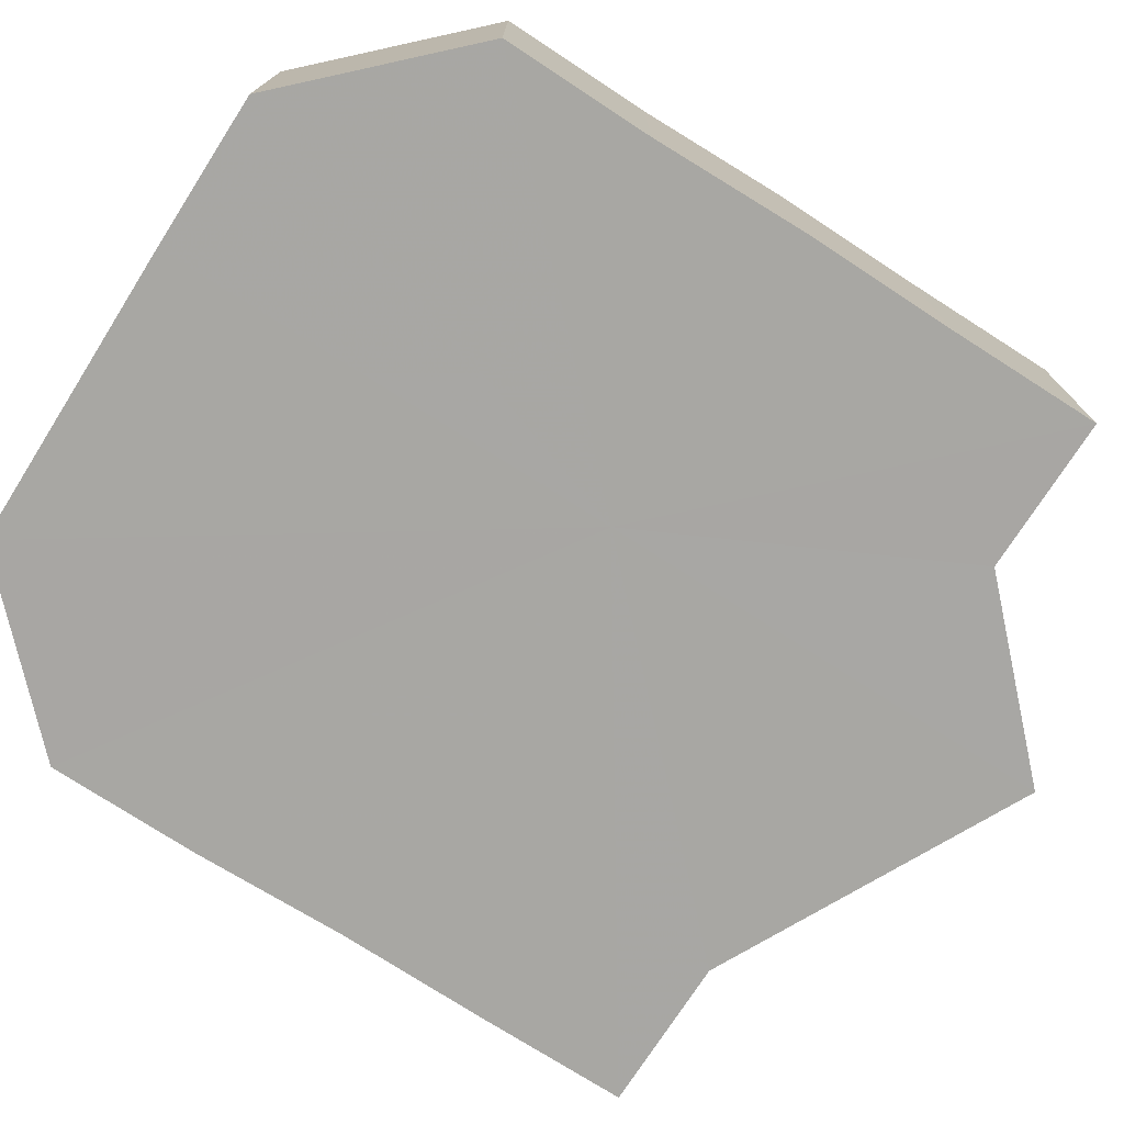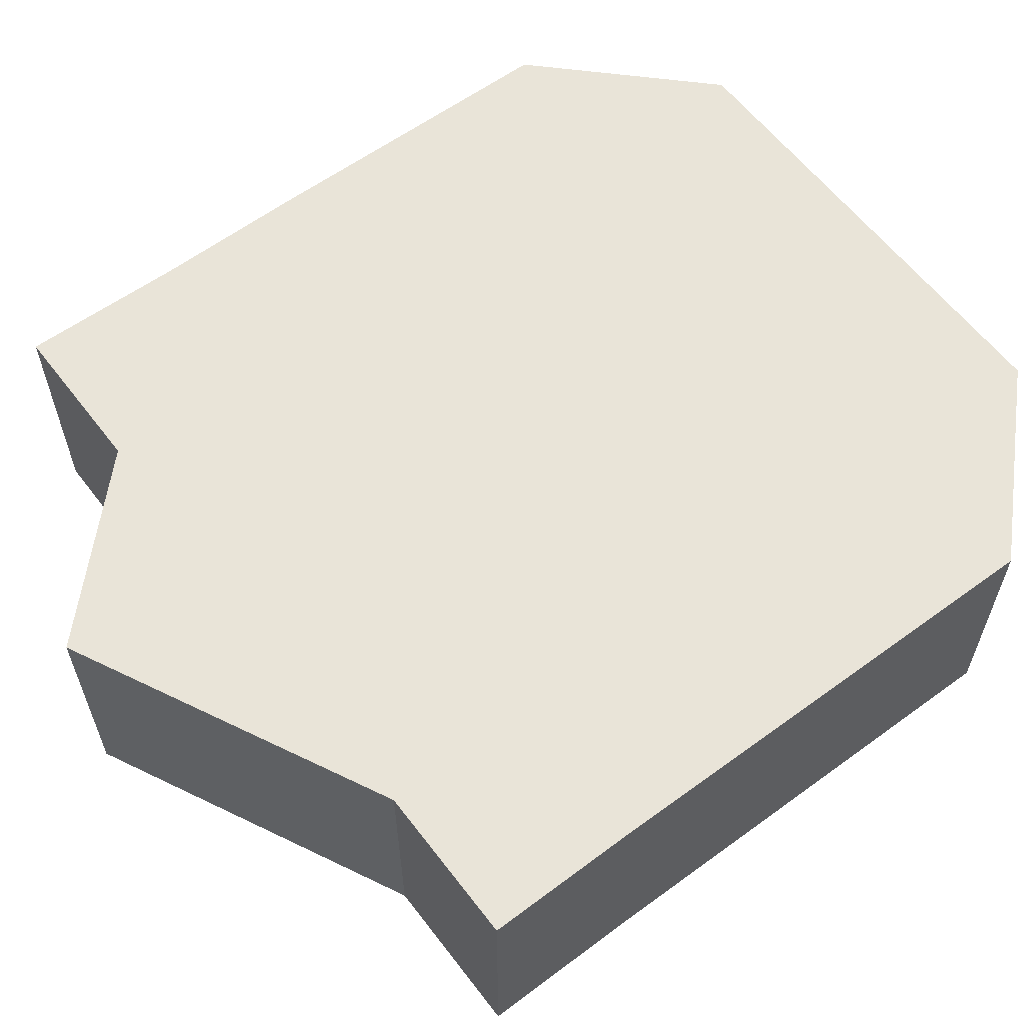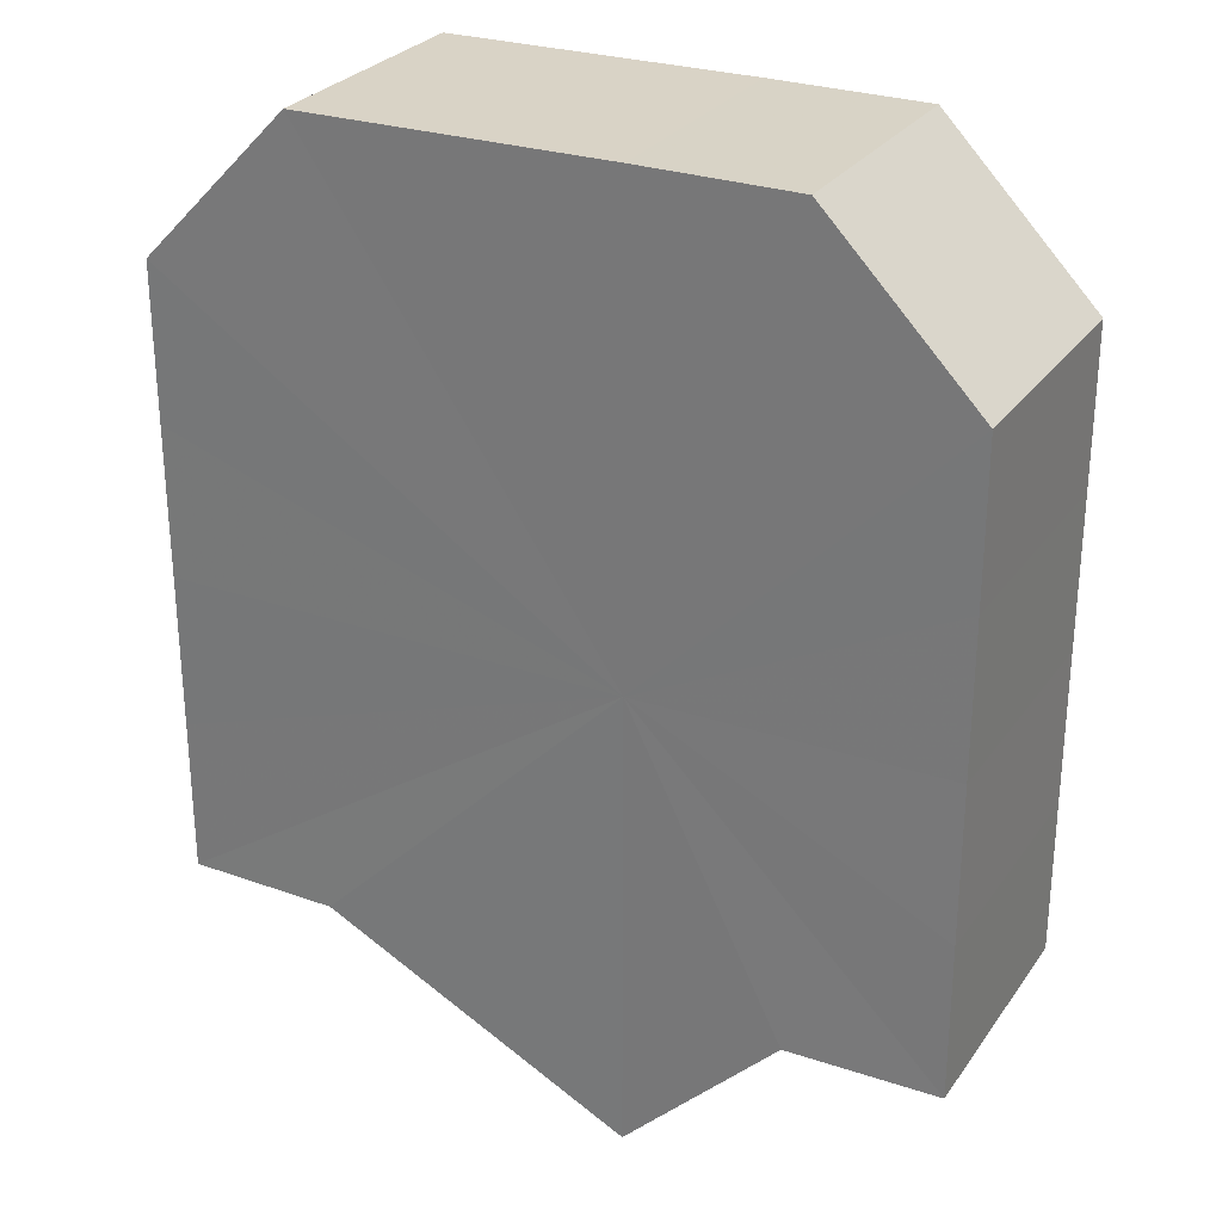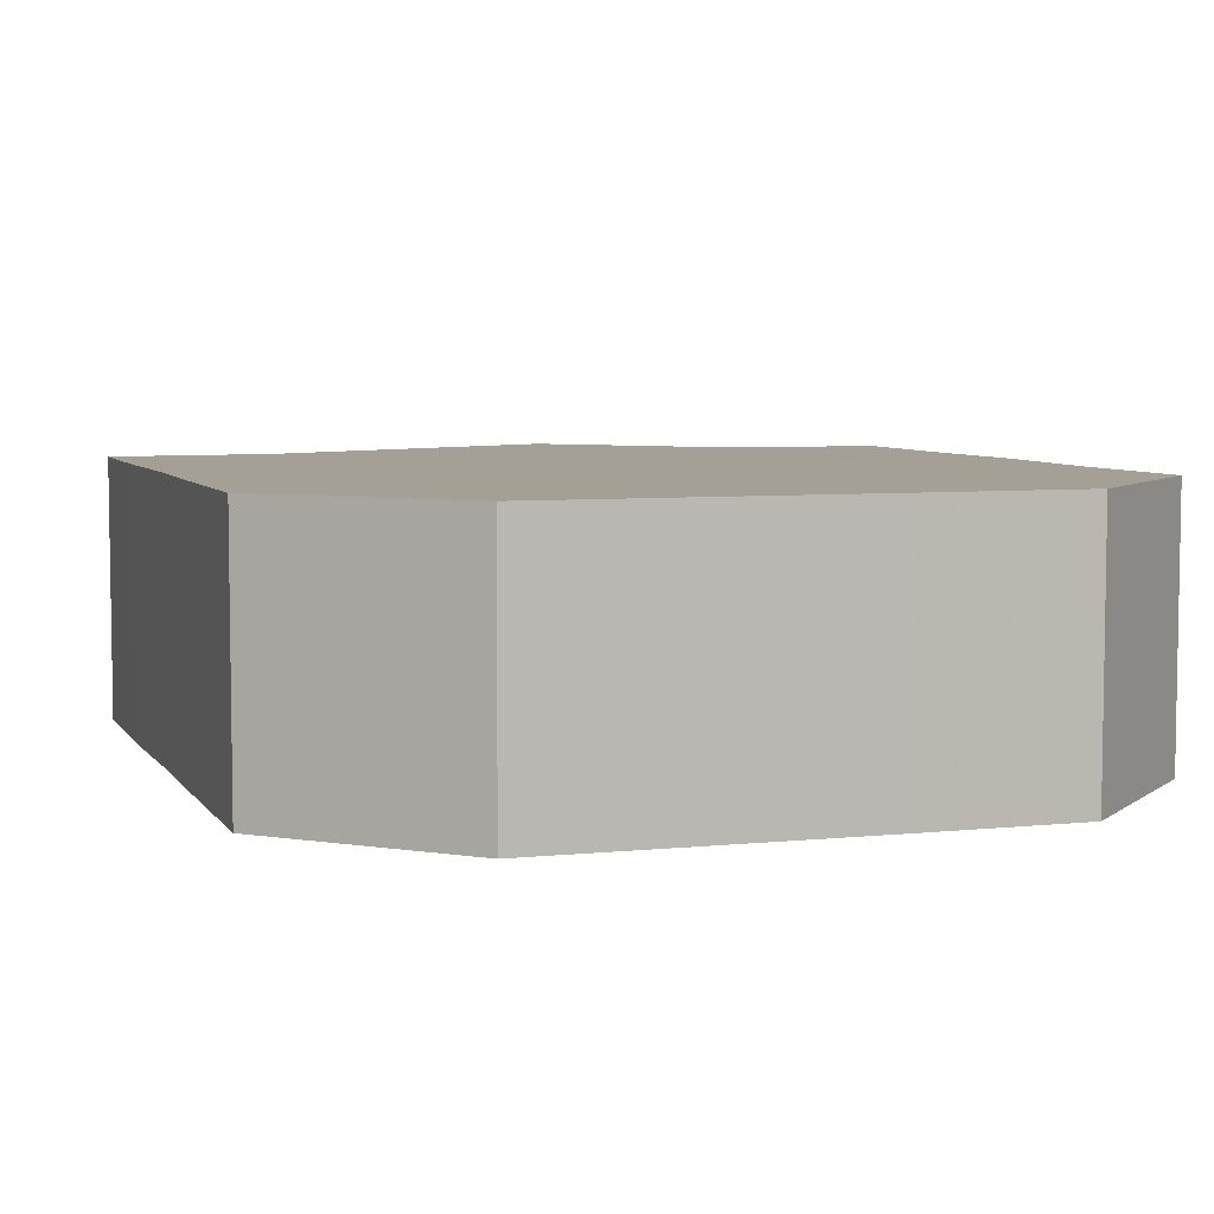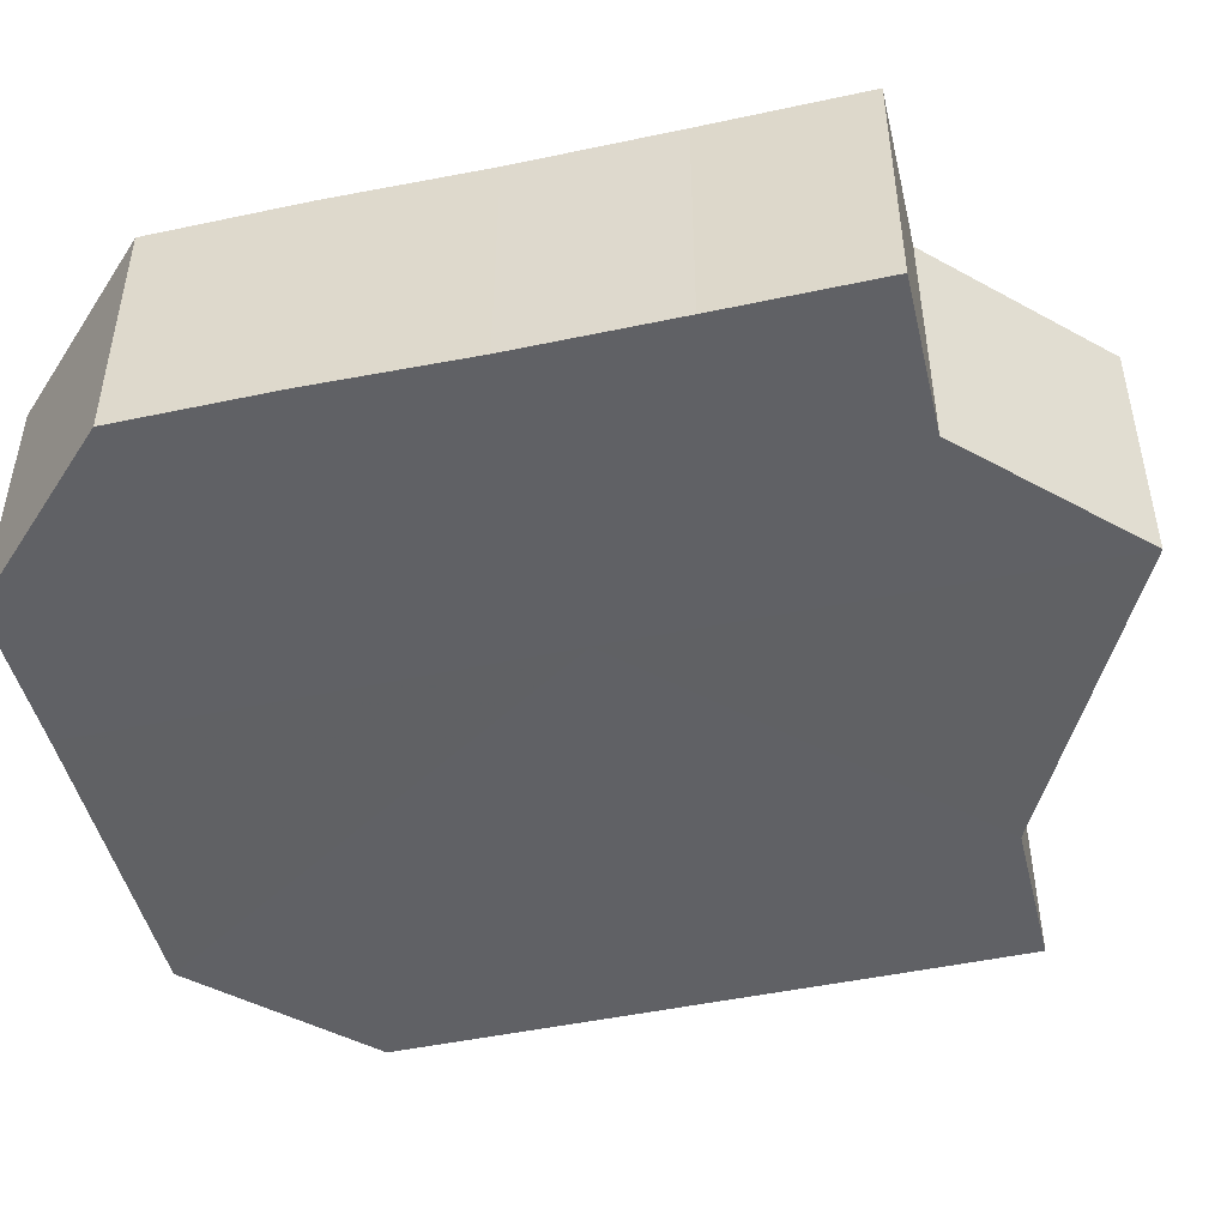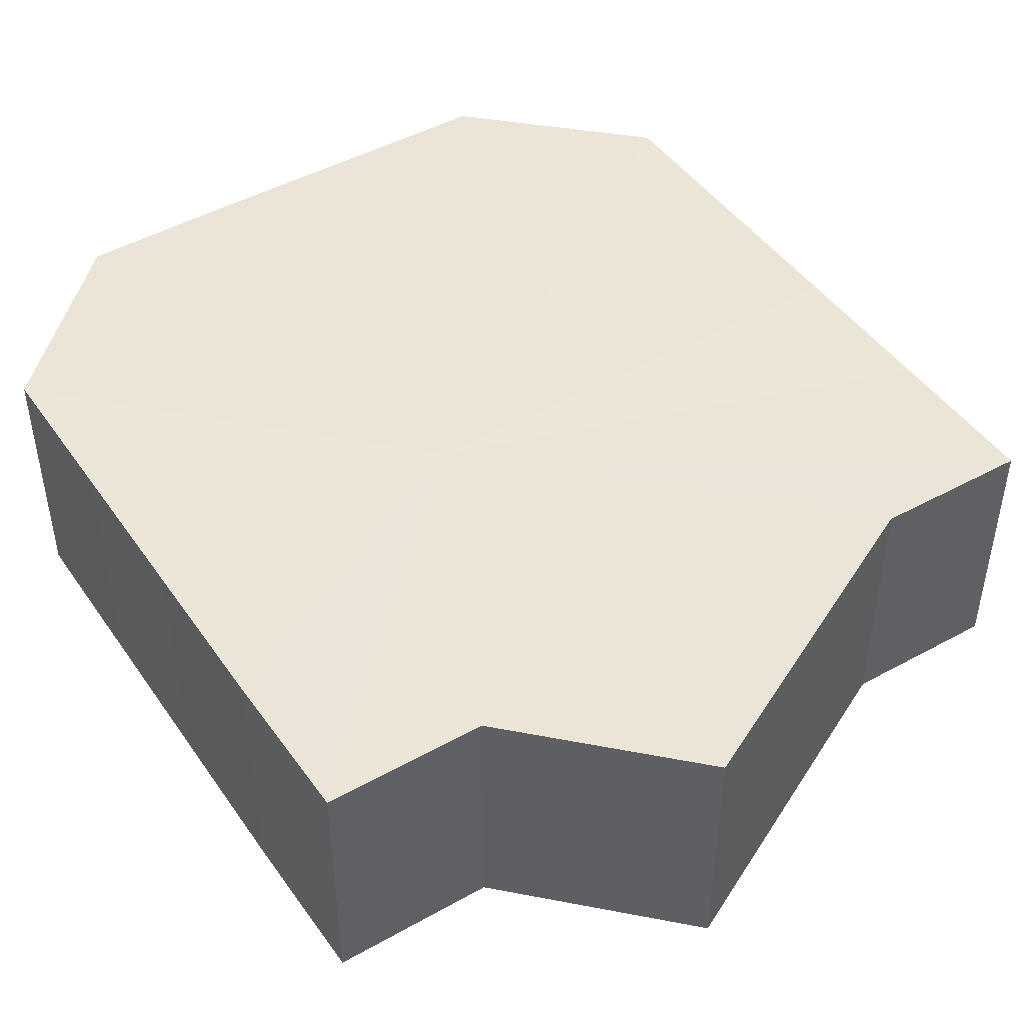
<metadata>
{"format":"obj","ext":"obj","renderer":"f3d","projection":"perspective","resolution":1024,"background":"white","views":[{"elev":-74.5,"azim":-122.5,"up":"+Z"},{"elev":60.2,"azim":53.0,"up":"+Z"},{"elev":27.8,"azim":-151.9,"up":"+Y"},{"elev":5.7,"azim":161.7,"up":"+Z"},{"elev":-47.3,"azim":-76.6,"up":"+Z"},{"elev":45.8,"azim":-32.9,"up":"+Z"}]}
</metadata>
<code>
o 26440
v 2229 1884 15.05
v 2229 1884 15.05
v 2229 1884 15.06
v 2229 1884 15.05
v 2229 1884 15.06
v 2229 1884 15.05
v 2229 1884 15.06
v 2229 1883 15.05
v 2229 1884 15.06
v 2229 1884 15.05
v 2229 1884 15.06
v 2229 1883 15.05
v 2229 1883 15.06
v 2229 1883 15.05
v 2229 1883 15.06
v 2229 1883 15.05
v 2229 1883 15.06
v 2229 1883 15.05
v 2229 1883 15.06
v 2229 1883 15.05
v 2229 1883 15.06
v 2229 1883 15.05
v 2229 1883 15.06
v 2229 1883 15.05
v 2229 1883 15.06
v 2229 1883 15.05
v 2229 1883 15.06
v 2229 1883 15.05
v 2229 1883 15.06
v 2229 1883 15.05
v 2229 1883 15.06
v 2229 1884 15.05
v 2229 1884 15.06
v 2229 1884 15.05
v 2229 1884 15.06
v 2229 1884 15.05
v 2229 1884 15.06
v 2229 1884 15.05
v 2229 1884 15.06
v 2229 1884 15.05
v 2229 1884 15.06
v 2229 1883 15.05
v 2229 1883 15.06
v 2229 1883 15.05
v 2229 1883 15.06
v 2229 1883 15.05
v 2229 1883 15.06
v 2229 1883 15.05
v 2229 1883 15.06
v 2229 1883 15.05
v 2229 1883 15.05
v 2229 1883 15.05
v 2229 1883 15.05
v 2229 1883 15.05
v 2229 1883 15.05
v 2229 1883 15.05
v 2229 1884 15.05
v 2229 1884 15.05
v 2229 1884 15.05
v 2229 1884 15.05
v 2229 1884 15.05
v 2229 1883 15.05
v 2229 1883 15.05
v 2229 1883 15.05
v 2229 1883 15.05
v 2229 1883 15.06
v 2229 1883 15.06
v 2229 1883 15.06
v 2229 1883 15.05
v 2229 1883 15.06
v 2229 1883 15.05
v 2229 1883 15.06
v 2229 1883 15.05
v 2229 1883 15.05
v 2229 1883 15.05
v 2229 1883 15.05
v 2229 1883 15.06
v 2229 1883 15.05
v 2229 1883 15.06
v 2229 1883 15.05
v 2229 1883 15.06
v 2229 1883 15.06
v 2229 1884 15.06
v 2229 1884 15.06
v 2229 1884 15.06
v 2229 1884 15.06
v 2229 1884 15.06
v 2229 1883 15.06
v 2229 1883 15.06
v 2229 1883 15.06
v 2229 1883 15.06
v 2229 1883 15.06
v 2229 1883 15.06
v 2229 1883 15.06
v 2229 1883 15.06
v 2229 1883 15.06
v 2229 1883 15.06
v 2229 1883 15.06
f 1 2 3
f 2 4 5
f 6 1 7
f 4 8 9
f 10 6 11
f 8 12 13
f 14 10 15
f 12 16 17
f 16 18 19
f 20 14 21
f 22 20 23
f 24 22 25
f 25 26 27
f 27 28 29
f 29 30 31
f 31 32 33
f 33 34 35
f 35 36 37
f 37 38 39
f 39 40 41
f 41 42 43
f 43 44 45
f 45 46 47
f 47 48 49
f 50 48 51
f 50 52 48
f 50 51 53
f 50 54 52
f 50 53 55
f 50 56 54
f 50 55 57
f 50 57 58
f 50 58 59
f 50 59 60
f 50 60 61
f 50 61 62
f 50 62 63
f 50 63 64
f 50 65 56
f 50 64 65
f 66 65 67
f 68 69 66
f 70 71 68
f 72 73 70
f 74 75 72
f 75 76 77
f 76 78 79
f 78 80 81
f 82 83 84
f 82 85 83
f 82 84 86
f 82 87 85
f 82 86 88
f 82 89 87
f 82 88 90
f 82 91 89
f 82 90 92
f 82 93 91
f 82 92 94
f 82 95 93
f 82 94 96
f 82 97 95
f 82 96 98
f 82 98 97

</code>
